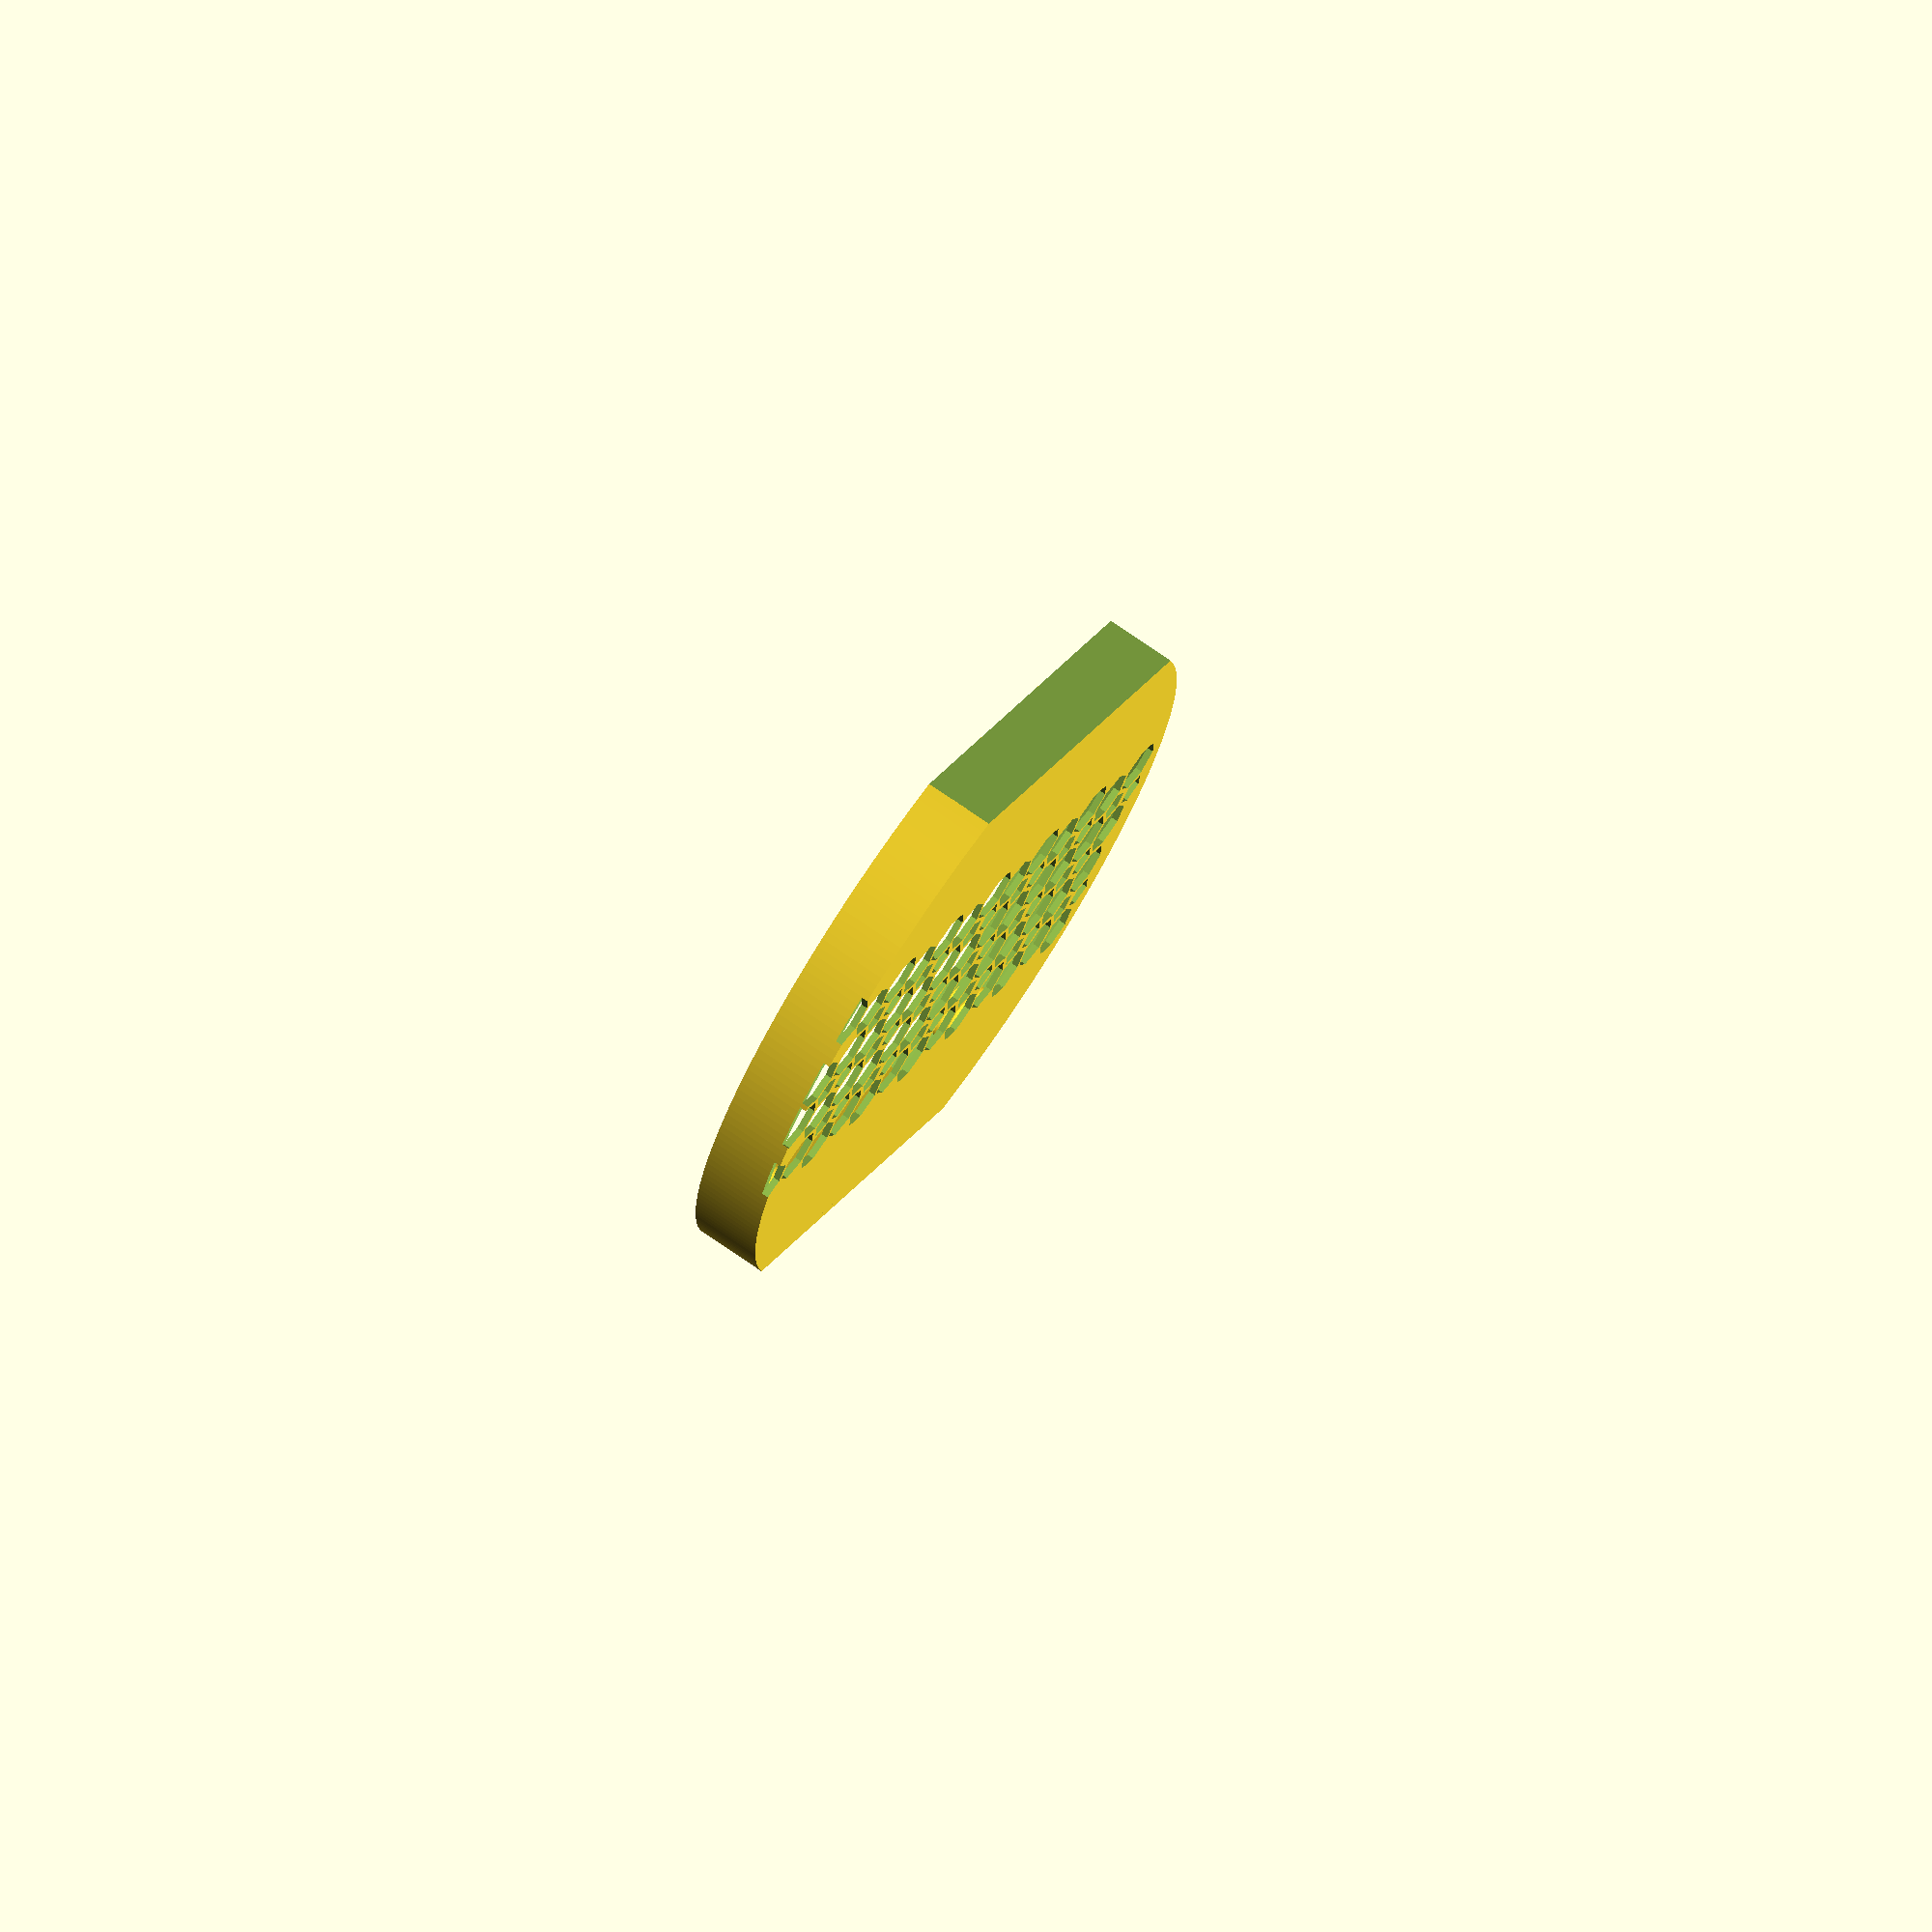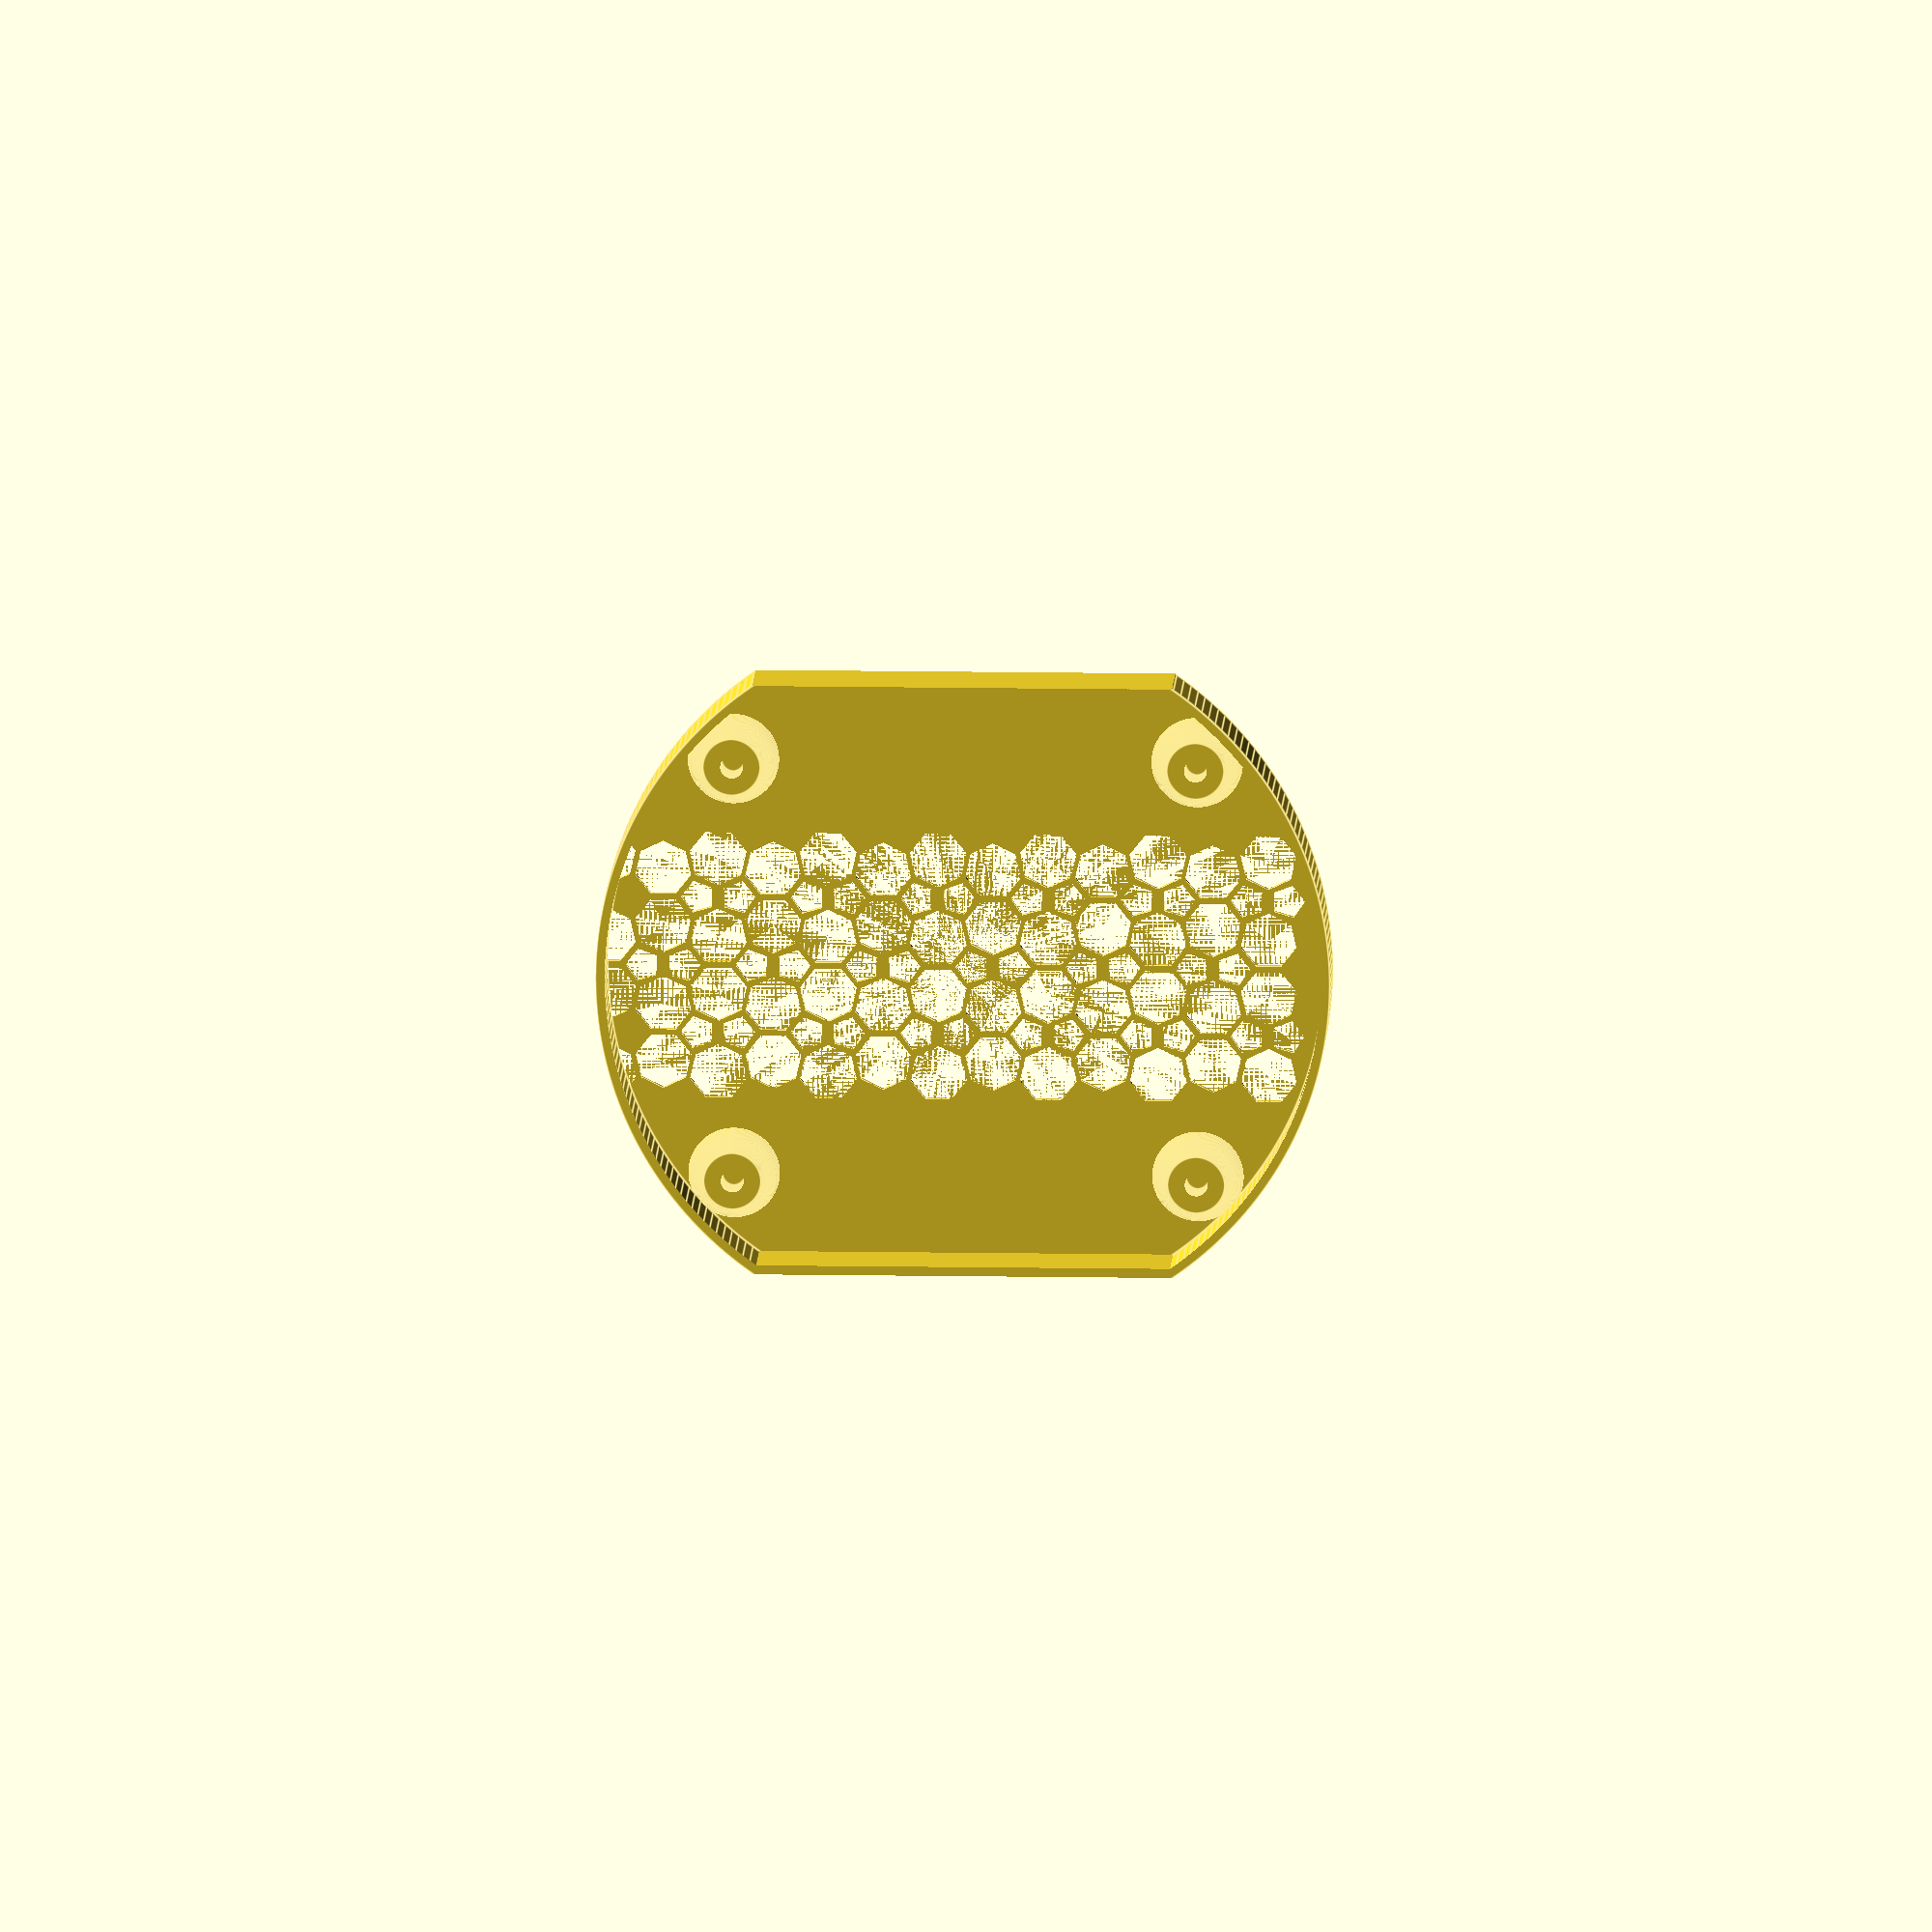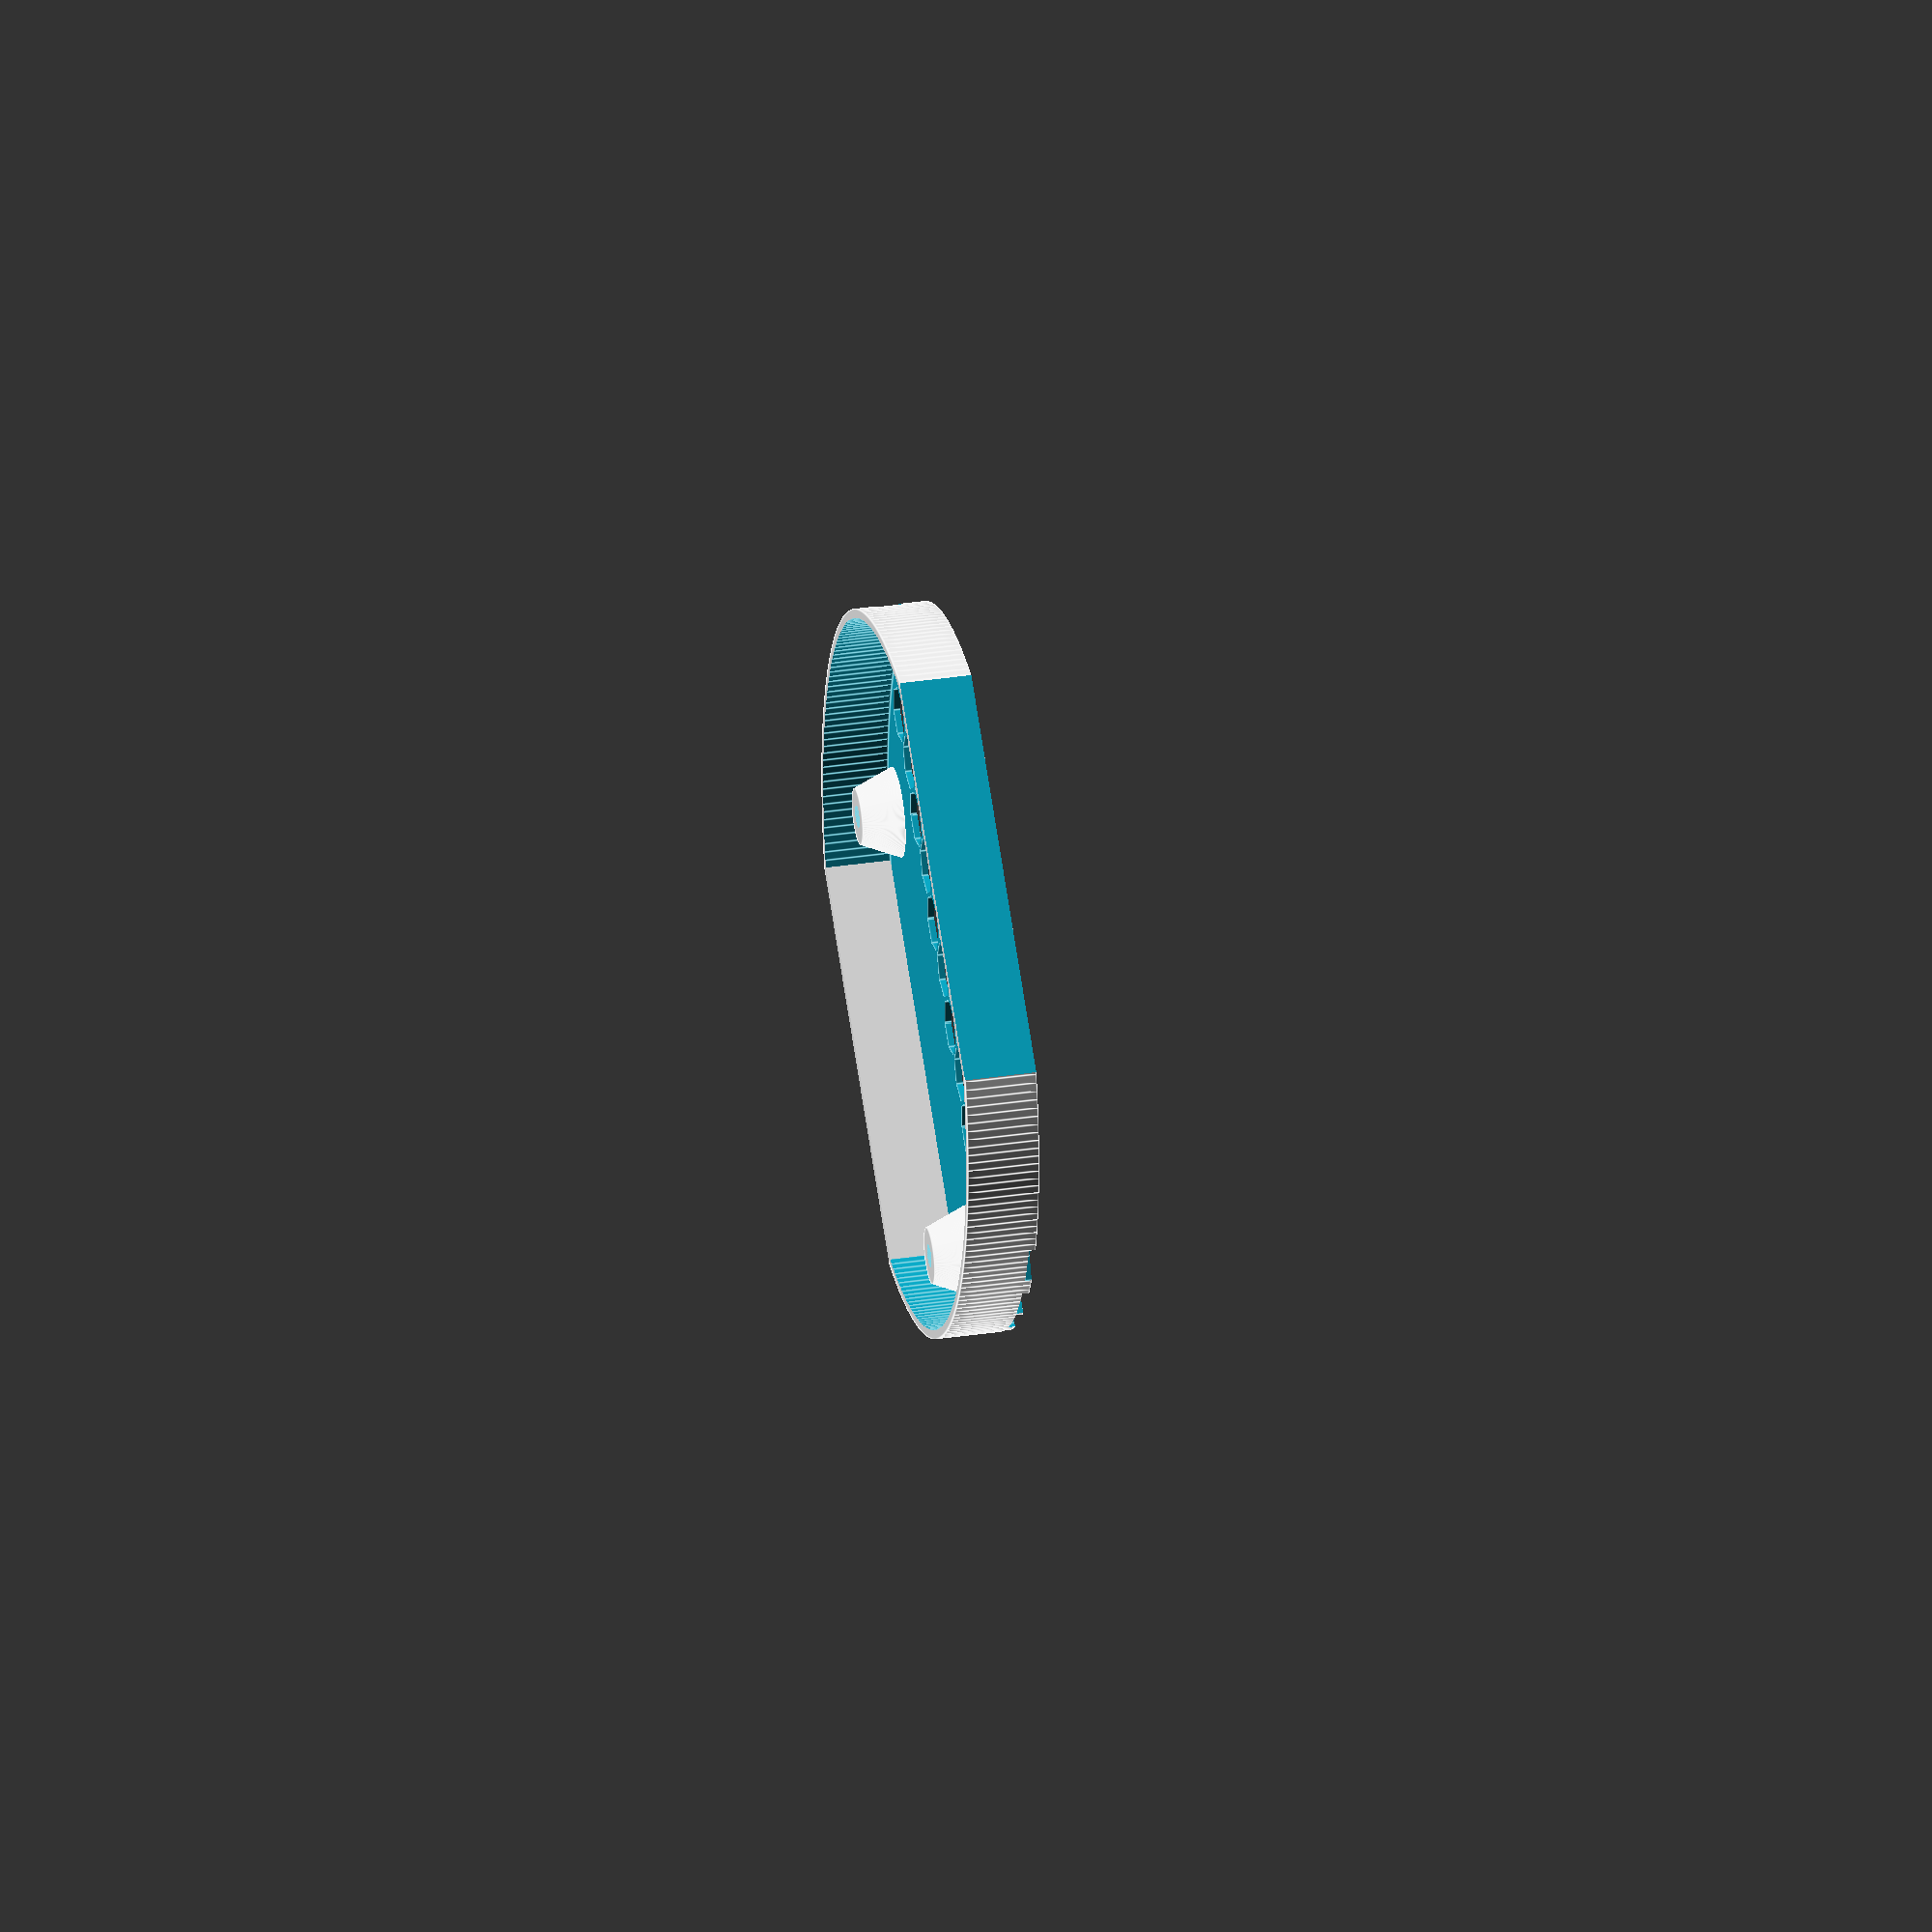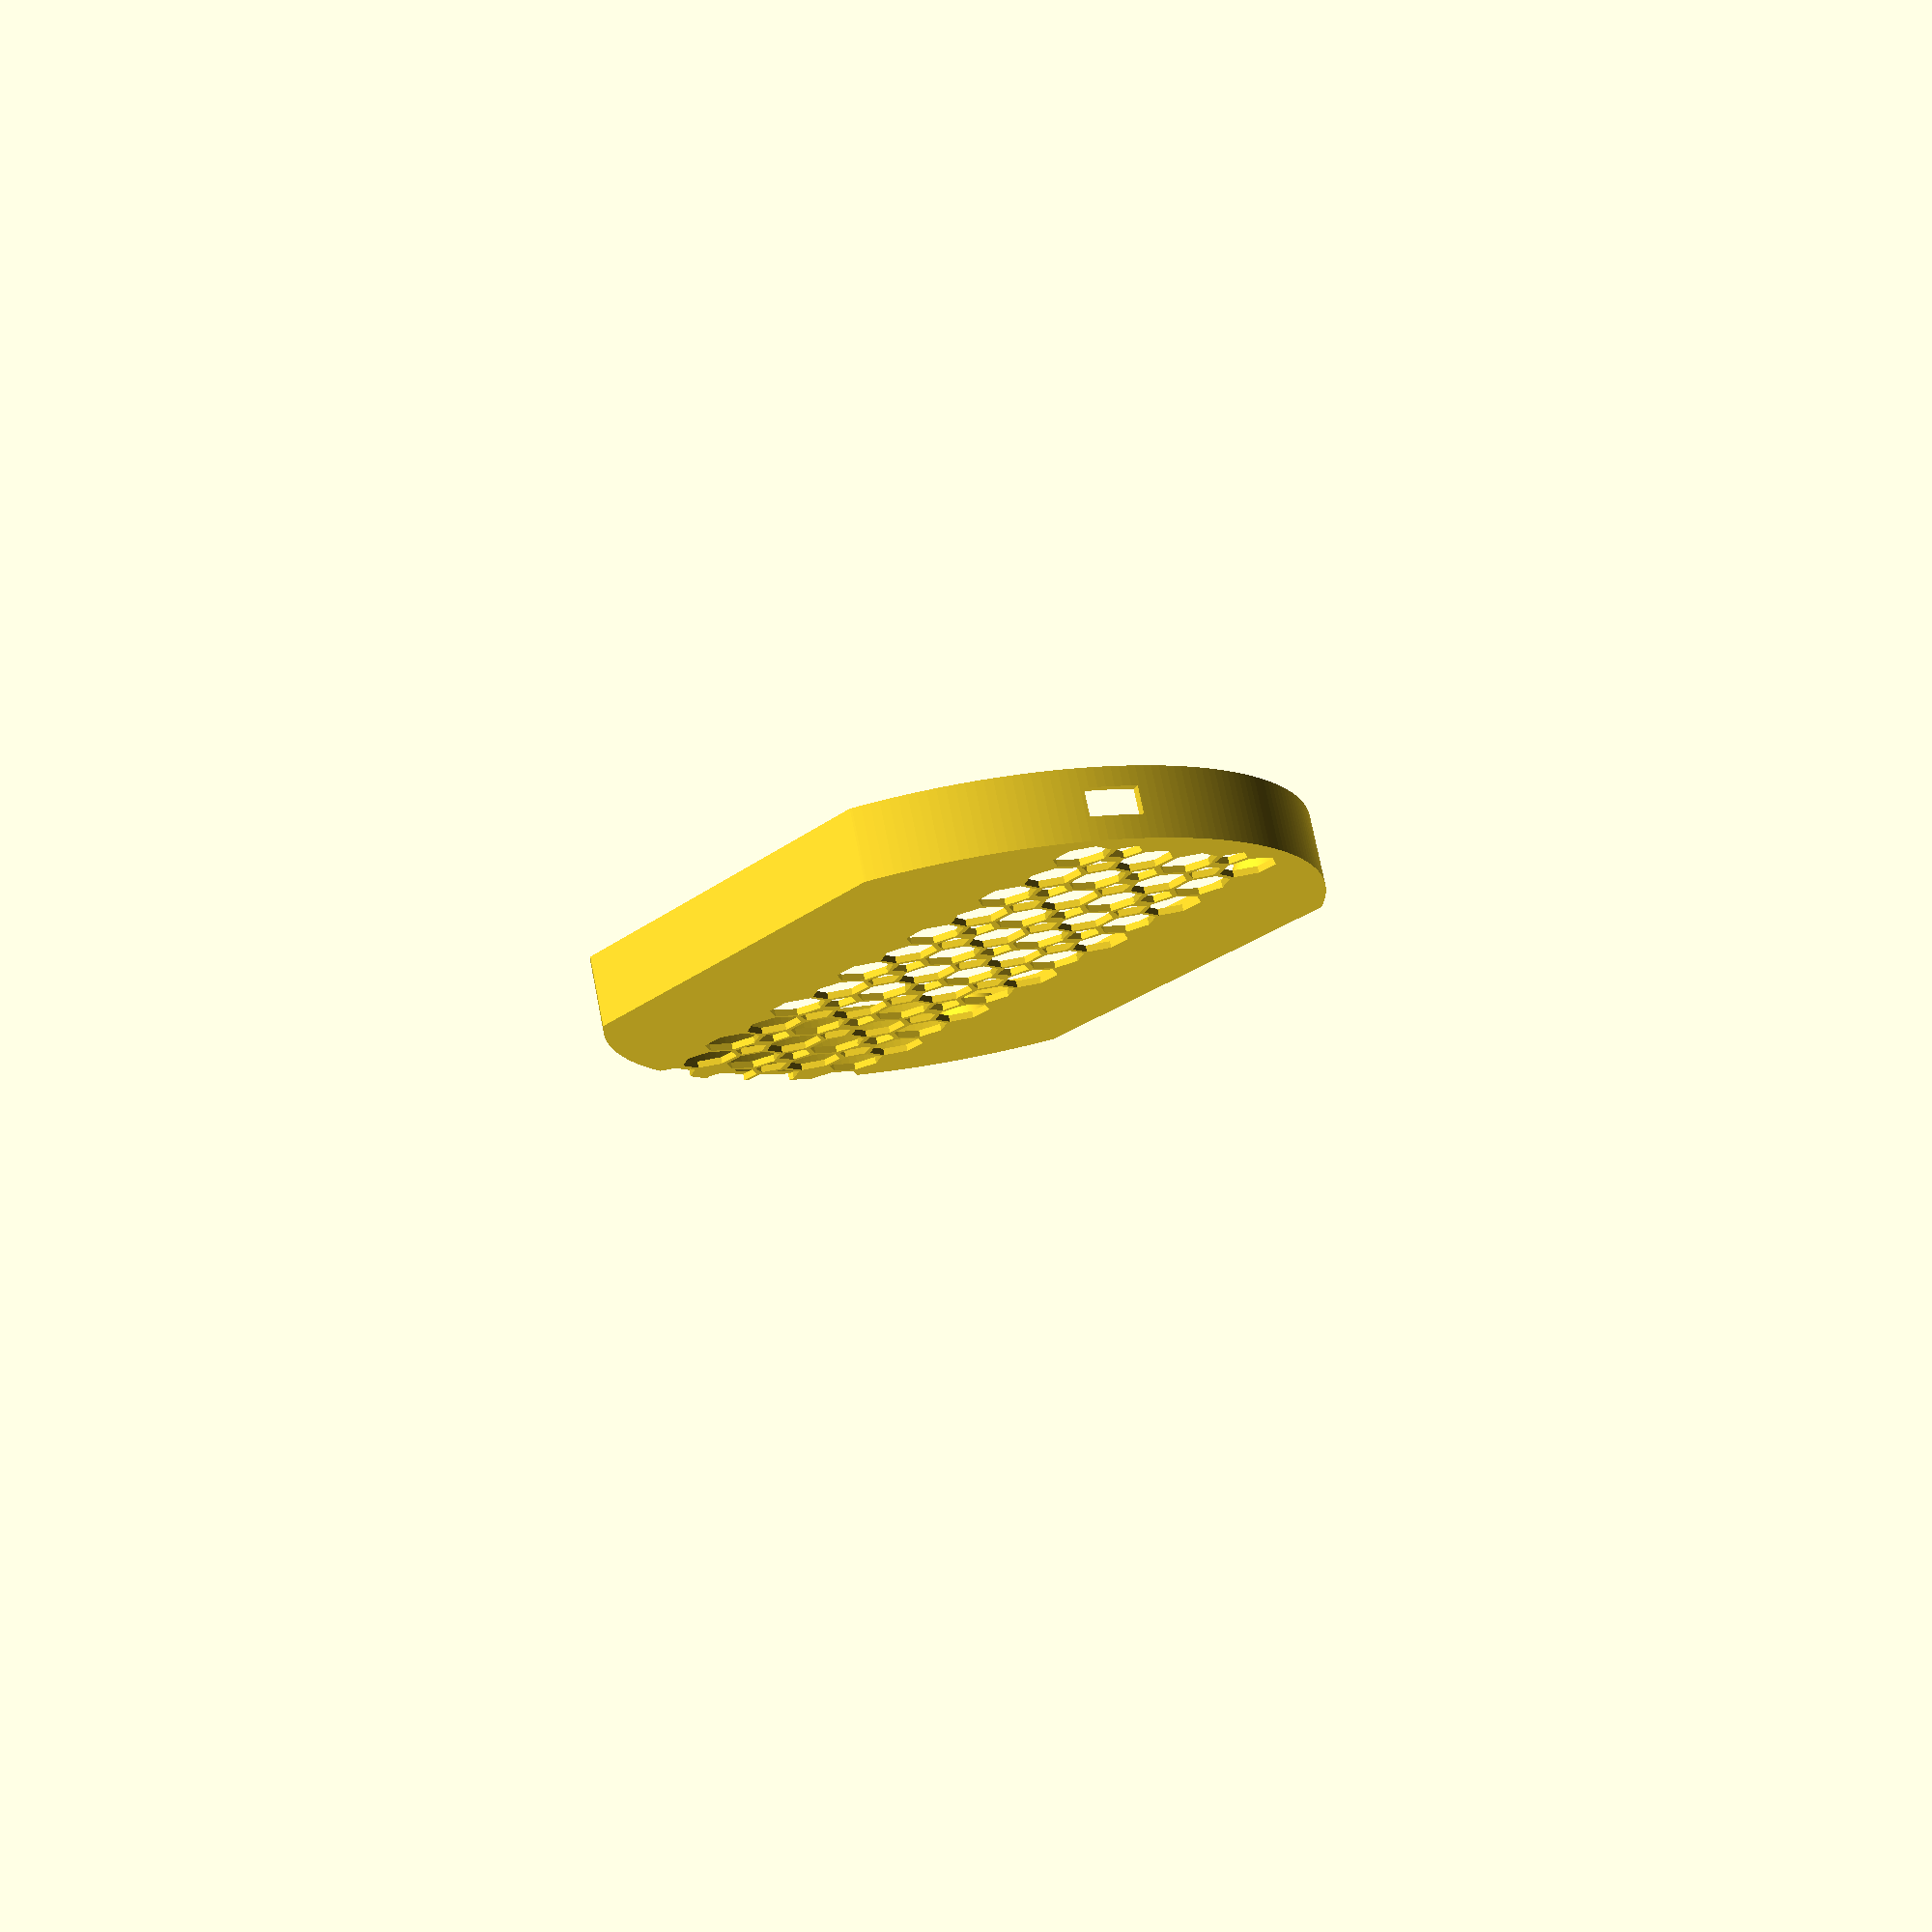
<openscad>
$fn=256;
pcb_d=123;
pcb_h=1.5;
top_h = 2;
bot_h = 6;
max_h = pcb_h+top_h+bot_h;

clearance = 1;
wall_h = 1.2;
wall_w = 1.6;

difference() {
case();
pattern();
}
//cover();
//electronics();
//battery();

module pattern() {
  translate([17,-72,-.79]) {
    for (j = [1:1:6]) {
        translate([0,19.2*j]) {
            tri_hept();
            for (i = [1:1:1]) {
                tri_hept(24.2*i);
            }
        }
    }
}
}

module tri_hept(x=0,y=0,flip=false,dupe=false) {
    translate([-5,6,0])
    rotate(52)
    cylinder(d=6,h=4,center=true,$fn=5);
    translate([-5,13,0])
    rotate(-52)
    cylinder(d=6,h=4,center=true,$fn=5);

    translate([-17,-3.6,0])
    rotate(52)
    cylinder(d=6,h=4,center=true,$fn=5);
    translate([-17,3.5,0])
    rotate(-52)
    cylinder(d=6,h=4,center=true,$fn=5);
    
    translate([-29.2,6.1,0])
    rotate(52)
    cylinder(d=6,h=4,center=true,$fn=5);
    translate([-29.2,13.1,0])
    rotate(-52)
    cylinder(d=6,h=4,center=true,$fn=5);
    
    
    mirror([flip?1:0,0,0])
    translate([flip && flip?x:-x,y,0])
    cylinder(d=10,h=4,center=true,$fn=7);
    mirror([flip?0:1,0,0])
    translate([-2.1+x*(flip?-1:1),-9.7+y,0])
    cylinder(d=10,h=4,center=true,$fn=7);
    mirror([flip?0:1,0,0])
    translate([-2.1+x*(flip?-1:1),9.7+y,0])
    cylinder(d=10,h=4,center=true,$fn=7);
    if (!dupe) {
        tri_hept(x=x+10,y=y,flip=!flip,dupe=true);
    }
}


module case() {    
   difference() {
       // Outter surface
        cylinder(r=pcb_d/2+clearance+wall_w,h=max_h+clearance*2+wall_h);

        translate([100+wall_w+clearance,0,0])
        cube([100,100,40],center=true);
        translate([-100-wall_w-clearance,0,0])
        cube([100,100,40],center=true);
        
        // Inner Surface
        difference() {
            translate([0,0,wall_h])
           cylinder(r=pcb_d/2+clearance, h=max_h+clearance*3);
            translate([100+clearance,0,0])
        cube([100,100,40],center=true);
        translate([-100-clearance,0,0])
        cube([100,100,40],center=true);
        
        }
        rotate([0,0,-16])
        translate([0,pcb_d/2+clearance+wall_w/2,bot_h+wall_h+clearance-1.5])
            cube([10,wall_w*2,5],center=true);
    }

    pcb_mount(x=1,y=1);
    pcb_mount(x=1,y=-1);
    pcb_mount(x=-1,y=1);
    pcb_mount(x=-1,y=-1);
}

module battery(w=34,l=50,h=5,show=false) {
    if (show) {
        translate([0,0,h/2+wall_h])
        cube([w,l,h],center=true);
    }
    difference() {
        translate([0,0,h/8+wall_h])
        cube([w+clearance*2+wall_w,l+clearance*2+wall_w,h/4],center=true);
        translate([0,0,h/2+wall_h])
        cube([w+clearance*2,l+clearance*2,h],center=true);
        
    }
}

module pcb_mount(x,y) {
    translate([37*x,40.5*y,wall_h]) {
        difference() {
            cylinder(d1=16,d2=10,h=bot_h+clearance);
            translate([0,0,bot_h+clearance-6]) cylinder(d=4,h=6+clearance);
        }
    }
}

module cover() {
  color("grey", 0.3)
    translate([0,0,max_h+wall_h+clearance*2])
    cylinder(r=pcb_d/2+clearance+wall_w,h=3);
}


// Inner Assembly Clearence Bounds
module electronics() {
    translate([0,0,wall_h+bot_h+clearance]) {
        difference() {
        union() {
            pcb();
            //top();
            //bottom();
        }
        translate([100,0,0])
        cube([100,200,40],center=true);
        translate([-100,0,0])
        cube([100,200,40],center=true);
        }
    }
}
module pcb() {
    // PCB Board
    difference() {
        color("green",1)
        cylinder(d=pcb_d, h=pcb_h);
    
        pcb_hole(x=1,y=1);
        pcb_hole(x=-1,y=1);
        pcb_hole(x=1,y=-1);
        pcb_hole(x=-1,y=-1);
}
}

module top() {   
// Top Bounds
difference() {
    color("cyan",.2)
    translate([0,0,pcb_h]) {
        cylinder(d=pcb_d,h=top_h);
        pcb_hole(x=1,y=1,h=top_h,c=2);
        pcb_hole(x=1,y=-1,h=top_h,c=2);
        pcb_hole(x=-1,y=1,h=top_h,c=2);
        pcb_hole(x=-1,y=-1,h=top_h,c=2);
    }
}
}

module bottom() {
// Bottom Bounds
difference() {
    color("magenta",.2 )
    translate([0,0,-bot_h]) {
        cylinder(d=pcb_d, h=bot_h);
    
        pcb_hole(x=1,y=1,h=bot_h,c=2);
        pcb_hole(x=1,y=-1,h=bot_h,c=2);
        pcb_hole(x=-1,y=1,h=bot_h,c=2);
        pcb_hole(x=-1,y=-1,h=bot_h,c=2);
    }
}
}
module pcb_hole(x, y, h=pcb_h, c=0) {
    translate([37*x,40.5*y,-clearance])
        cylinder(d=4.6+c,h=h+clearance*2);
}
</openscad>
<views>
elev=287.7 azim=228.9 roll=125.0 proj=o view=solid
elev=167.3 azim=269.9 roll=177.3 proj=o view=edges
elev=146.4 azim=129.0 roll=101.5 proj=o view=edges
elev=285.7 azim=320.0 roll=168.8 proj=p view=solid
</views>
